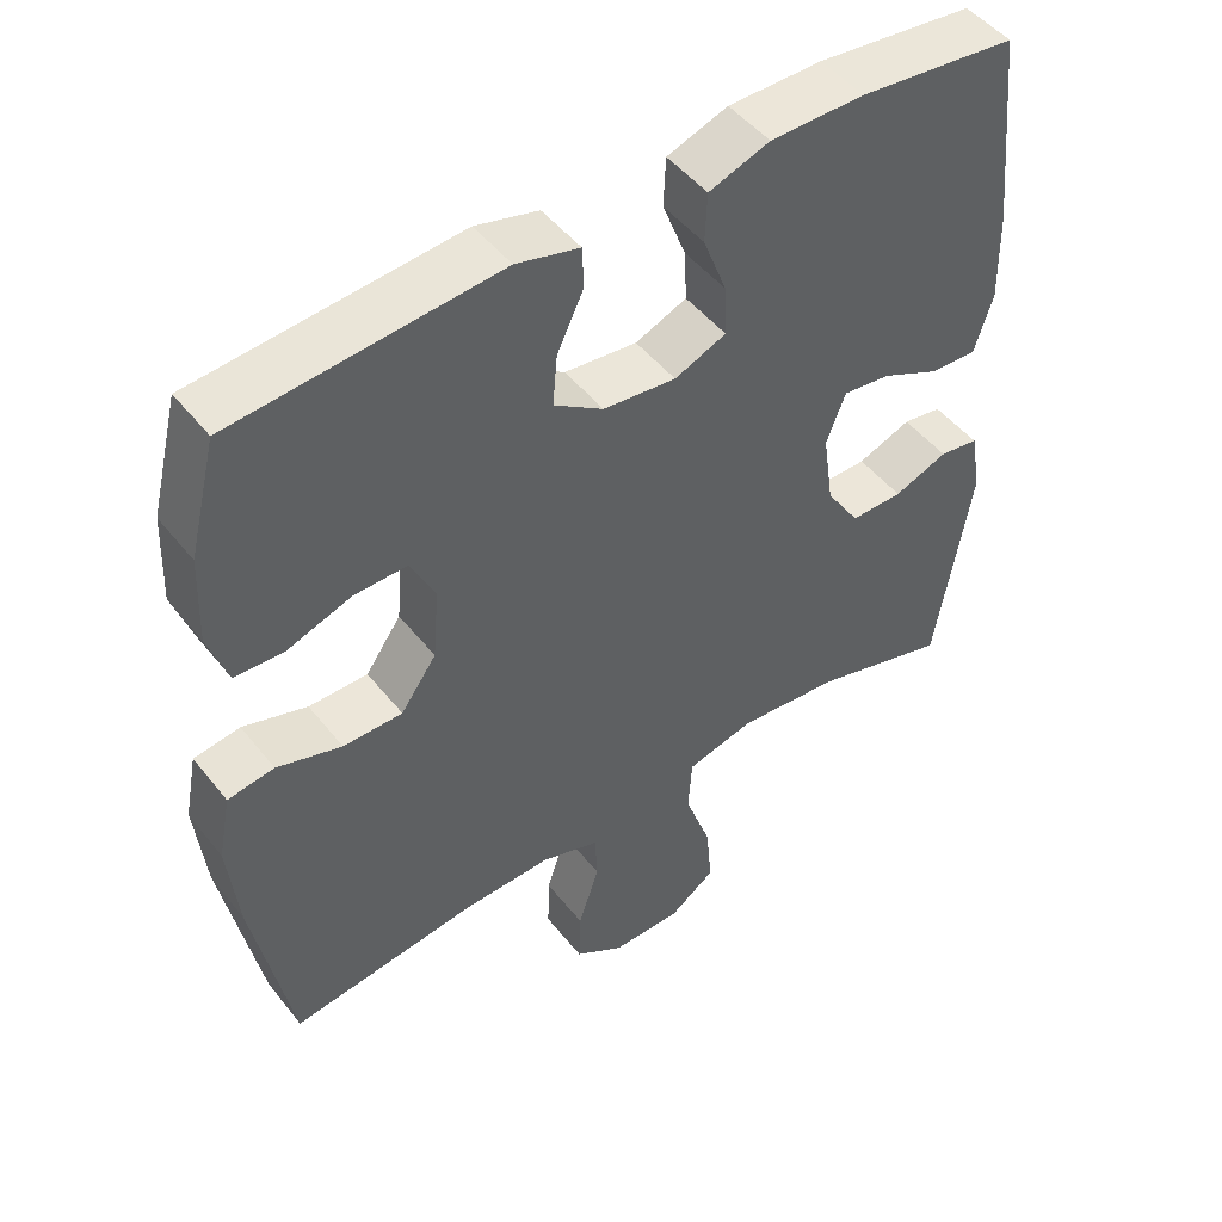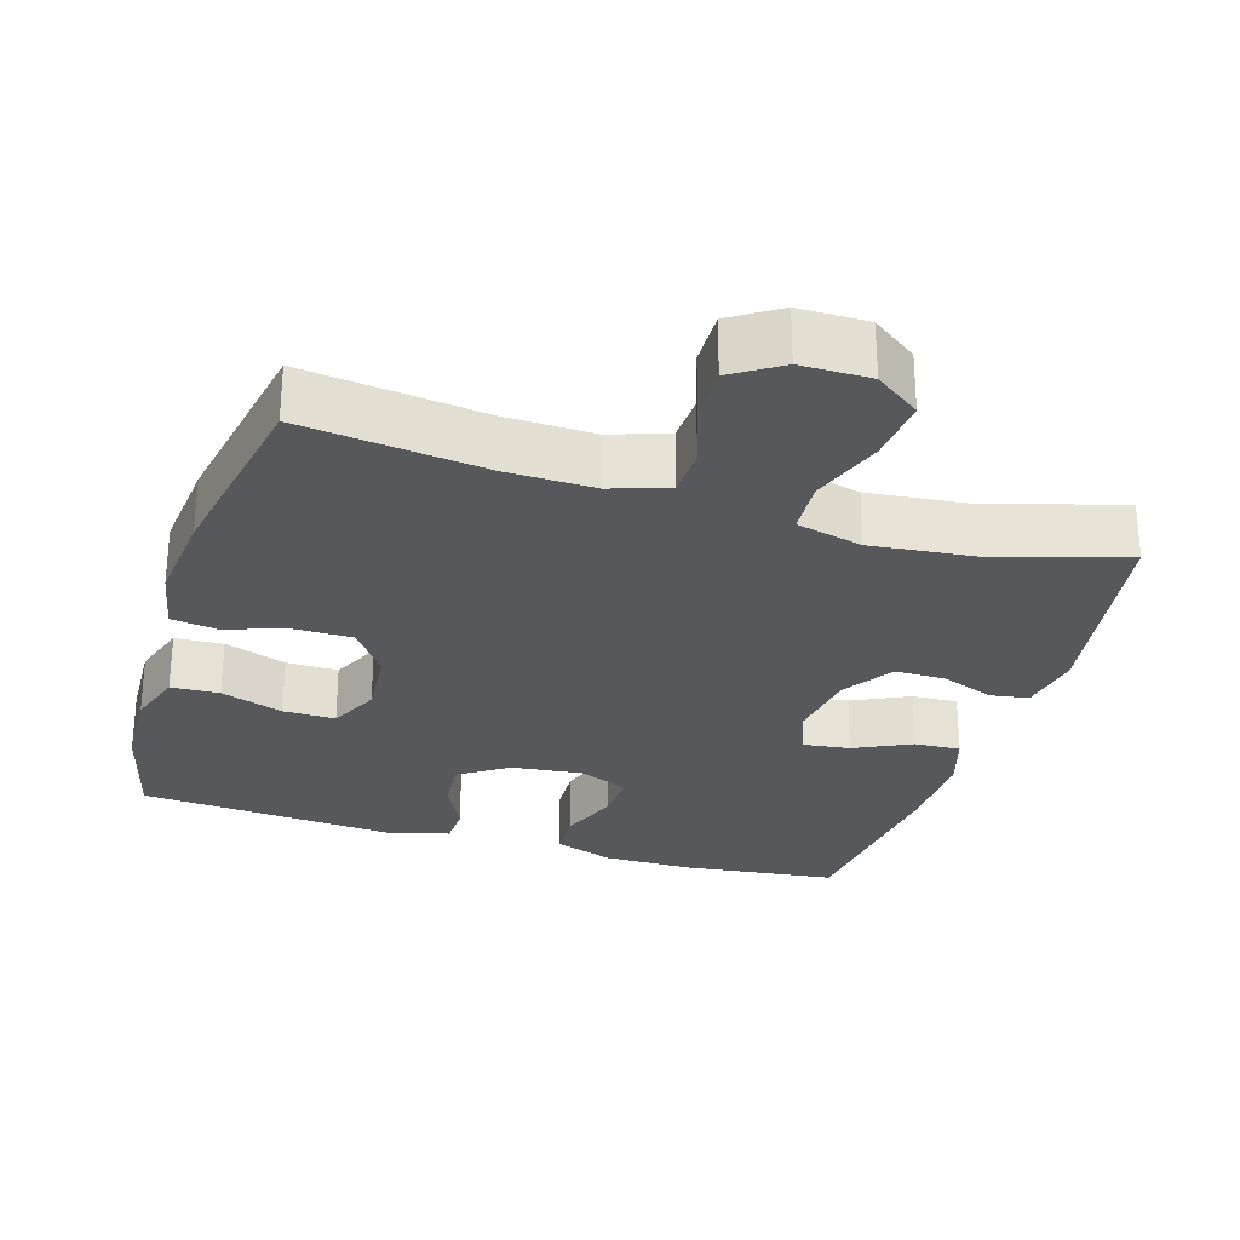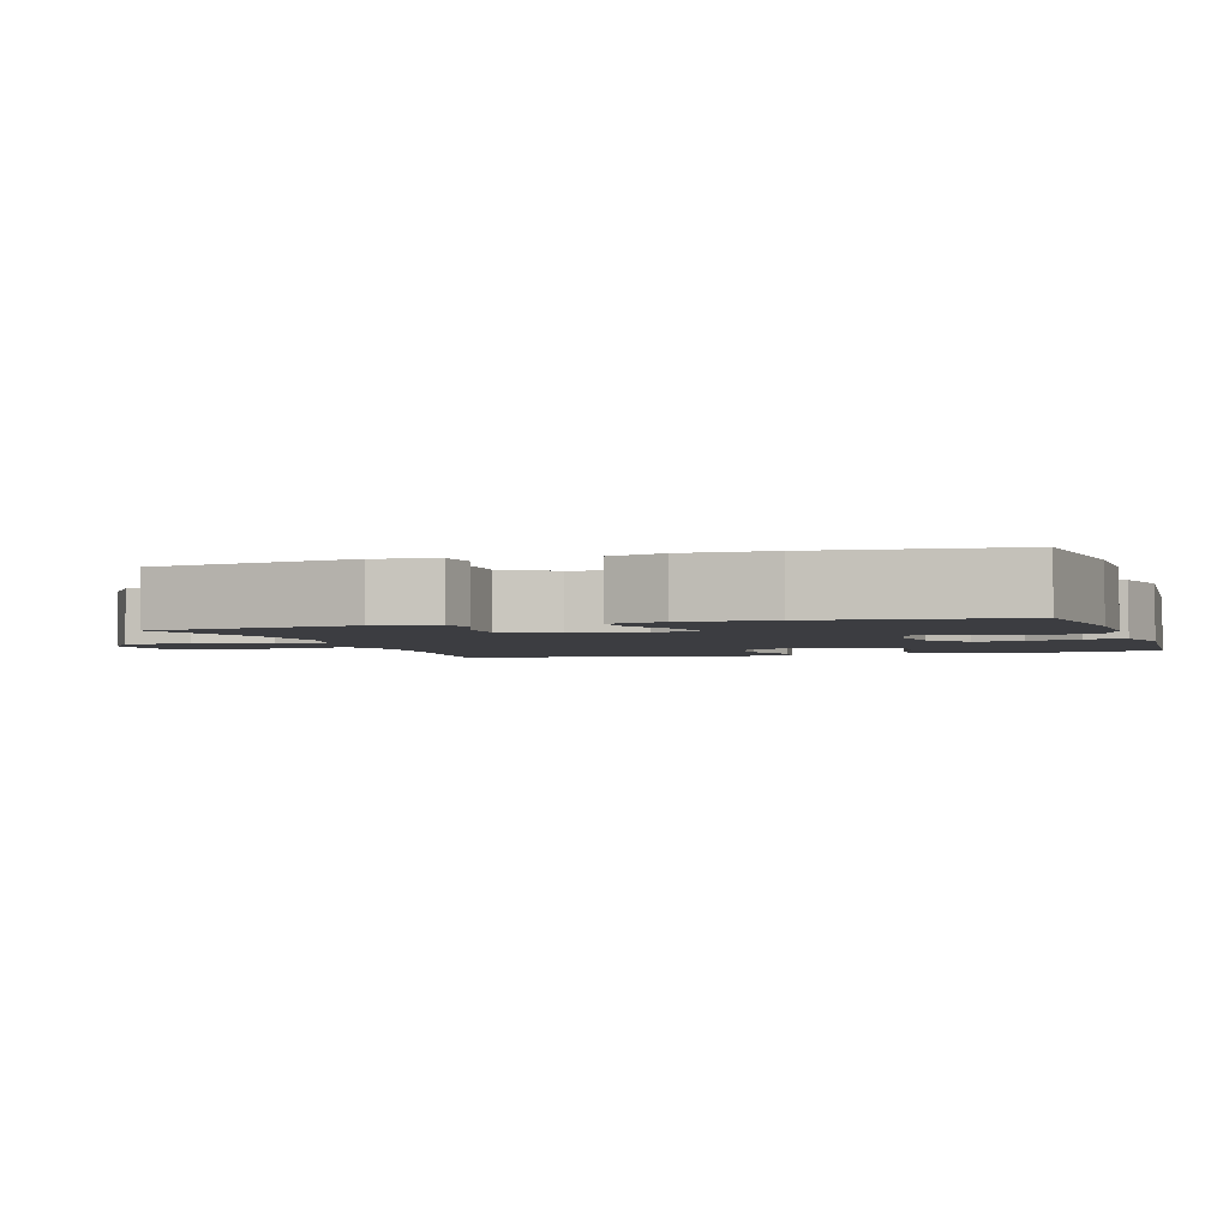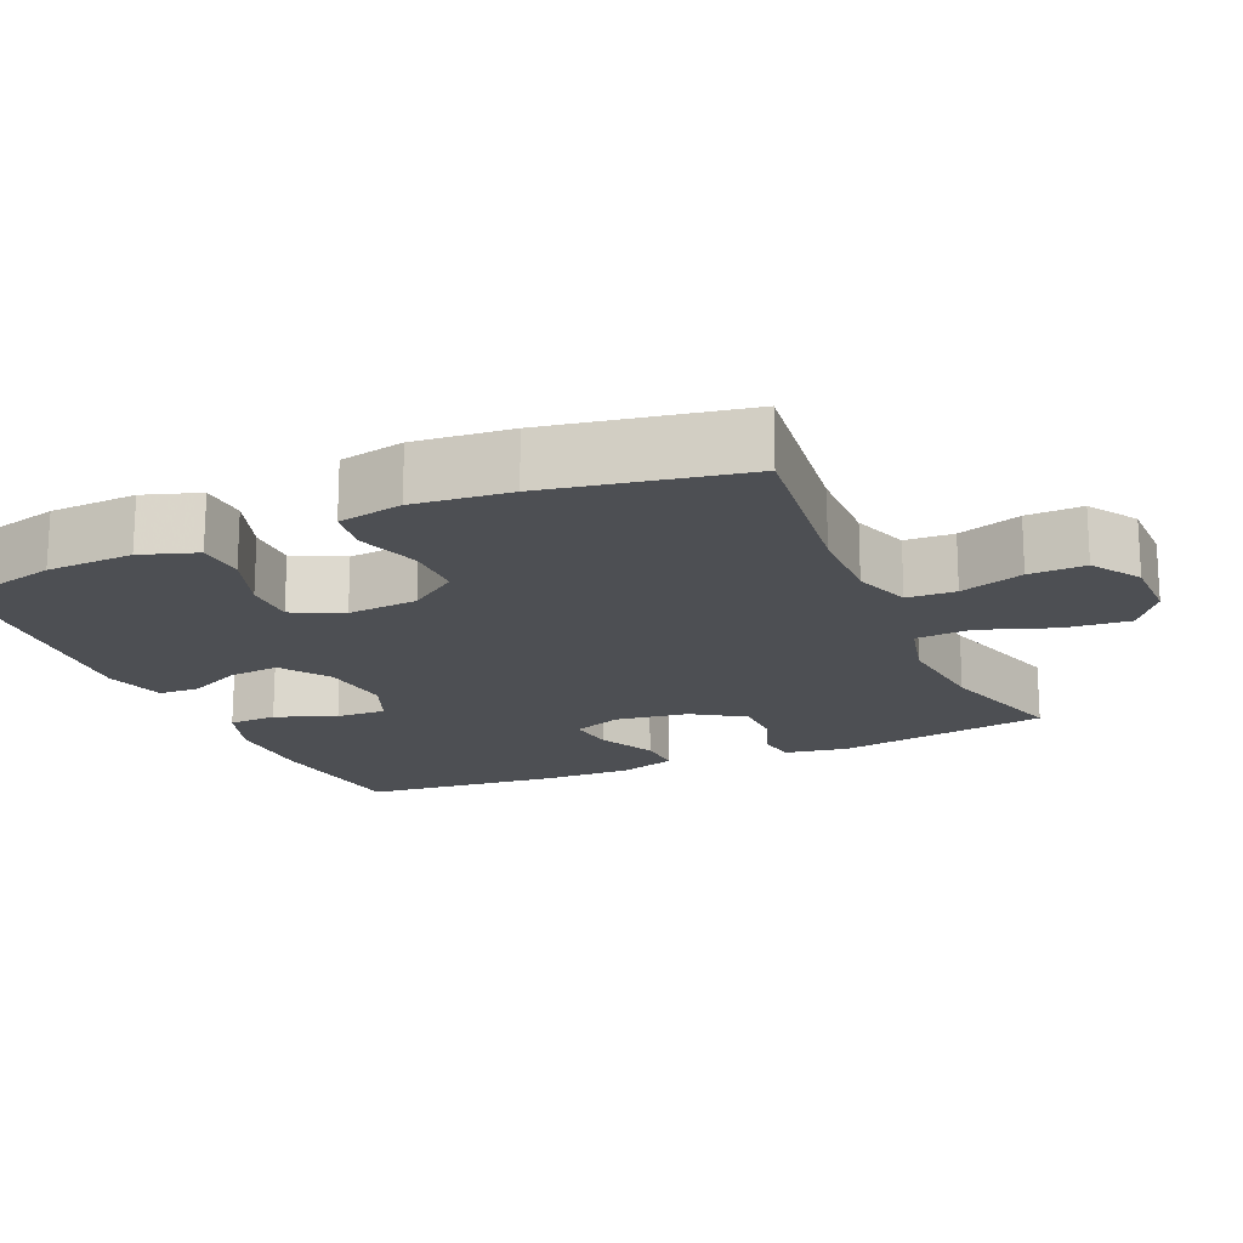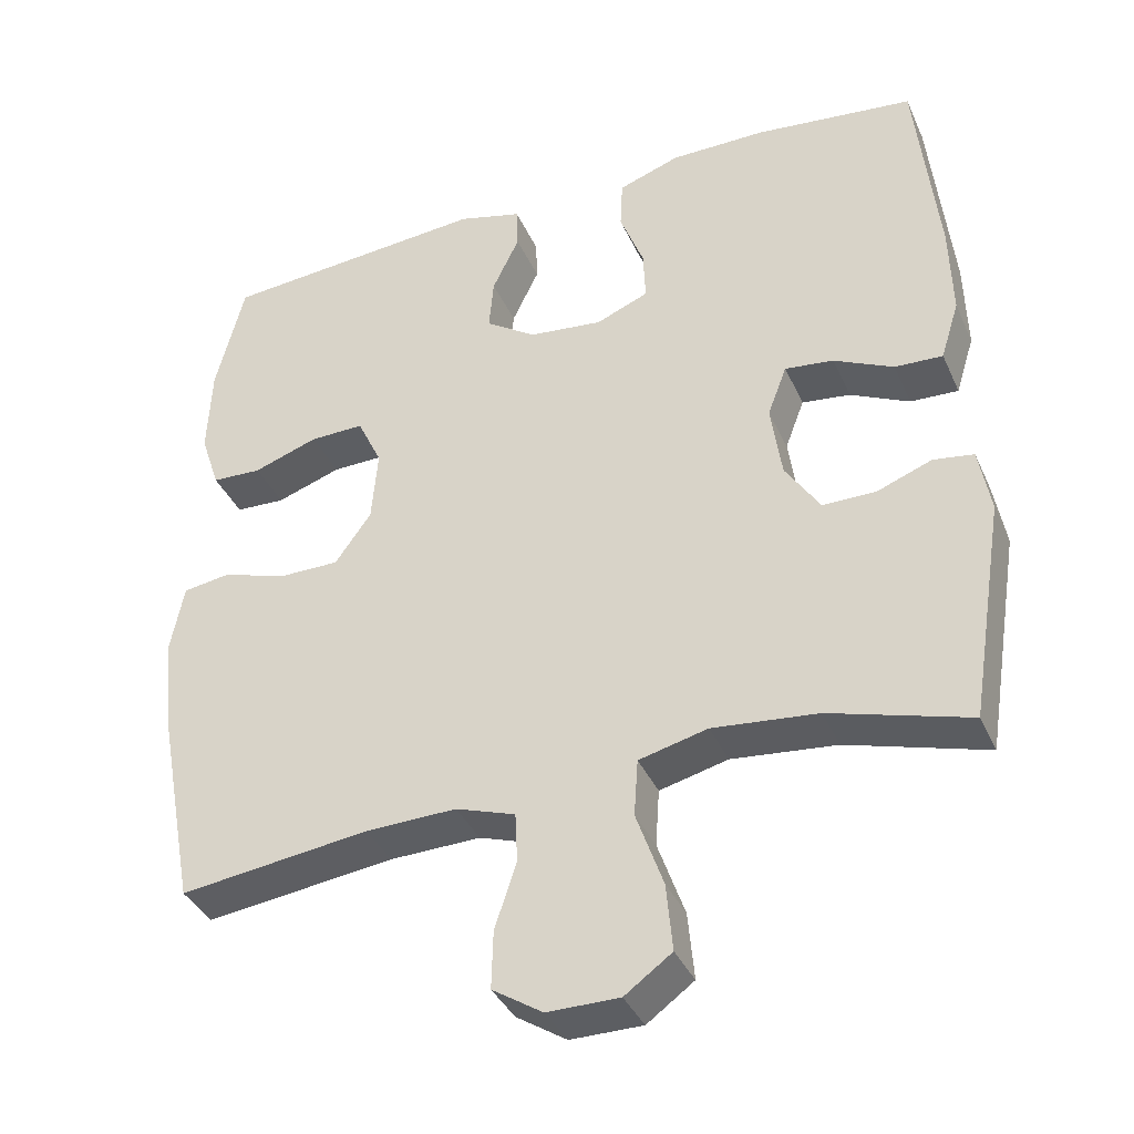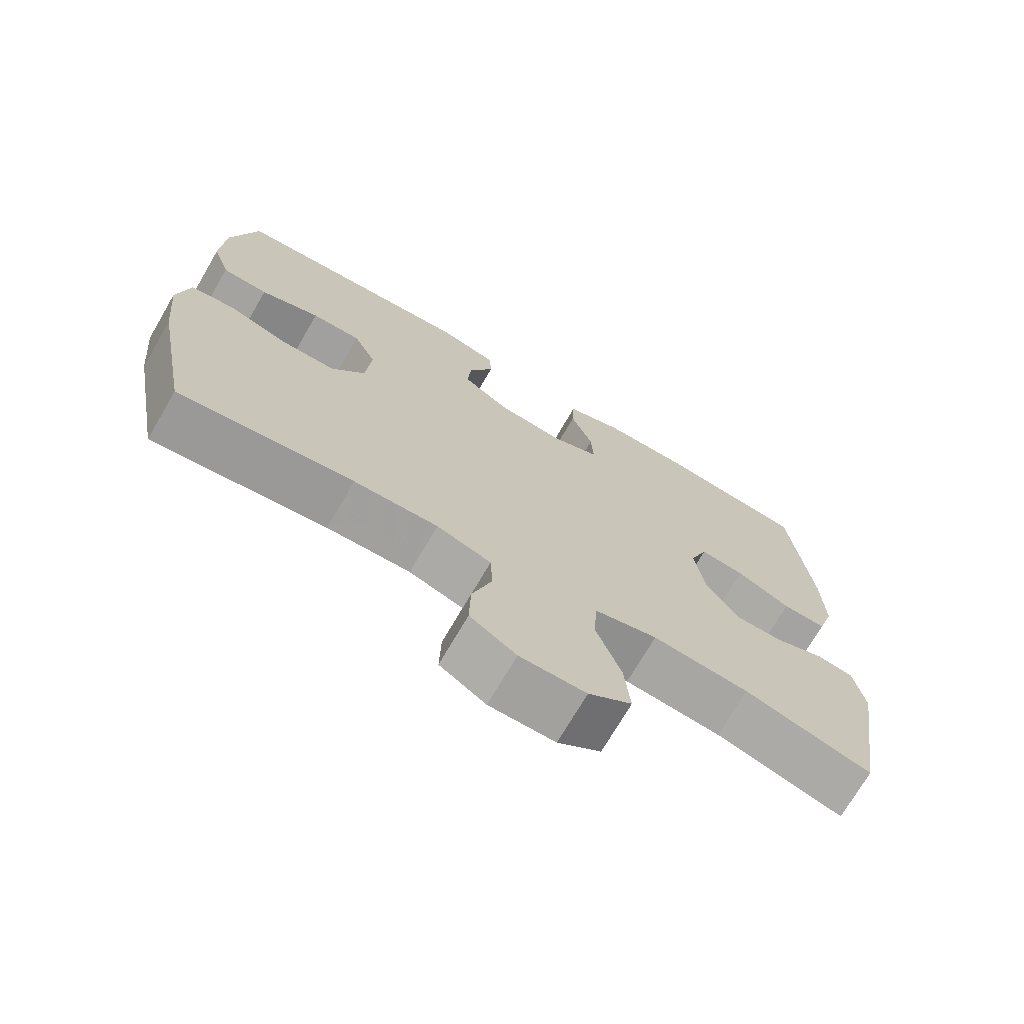
<metadata>
{"format":"obj","ext":"obj","renderer":"f3d","projection":"perspective","resolution":1024,"background":"white","views":[{"elev":48.8,"azim":143.3,"up":"+Z"},{"elev":-28.0,"azim":163.0,"up":"+Y"},{"elev":-2.7,"azim":-72.3,"up":"+Y"},{"elev":-17.8,"azim":113.7,"up":"+Y"},{"elev":-37.7,"azim":-157.7,"up":"+Z"},{"elev":-72.1,"azim":149.8,"up":"+Z"}]}
</metadata>
<code>
v 0.5 0.07 0.5
v 0.537 0.07 0.352
v 0.542 0.07 0.235
v 0.517 0.07 0.16
v 0.452 0.07 0.157
v 0.368 0.07 0.186
v 0.298 0.07 0.187
v 0.266 0.07 0.12
v 0.274 0.07 0.025
v 0.321 0.07 -0.041
v 0.399 0.07 -0.041
v 0.484 0.07 -0.014
v 0.545 0.07 -0.023
v 0.562 0.07 -0.11
v 0.549 0.07 -0.239
v 0.5 0.07 -0.5
v 0.254 0.07 -0.469
v 0.136 0.07 -0.466
v 0.059 0.07 -0.492
v 0.056 0.07 -0.557
v 0.084 0.07 -0.642
v 0.086 0.07 -0.717
v 0.021 0.07 -0.759
v -0.072 0.07 -0.759
v -0.133 0.07 -0.715
v -0.125 0.07 -0.628
v -0.09 0.07 -0.529
v -0.095 0.07 -0.455
v -0.184 0.07 -0.433
v -0.32 0.07 -0.447
v -0.5 0.07 -0.5
v -0.546 0.07 -0.214
v -0.531 0.07 -0.129
v -0.479 0.07 -0.121
v -0.408 0.07 -0.148
v -0.339 0.07 -0.148
v -0.294 0.07 -0.079
v -0.28 0.07 0.019
v -0.305 0.07 0.085
v -0.368 0.07 0.077
v -0.445 0.07 0.04
v -0.507 0.07 0.037
v -0.531 0.07 0.114
v -0.528 0.07 0.235
v -0.5 0.07 0.5
v -0.293 0.07 0.524
v -0.169 0.07 0.524
v -0.089 0.07 0.496
v -0.086 0.07 0.431
v -0.117 0.07 0.35
v -0.12 0.07 0.283
v -0.052 0.07 0.255
v 0.044 0.07 0.266
v 0.109 0.07 0.31
v 0.103 0.07 0.378
v 0.068 0.07 0.451
v 0.07 0.07 0.506
v 0.153 0.07 0.528
v 0.5 0 0.5
v 0.537 0 0.352
v 0.542 0 0.235
v 0.517 0 0.16
v 0.452 0 0.157
v 0.368 0 0.186
v 0.298 0 0.187
v 0.266 0 0.12
v 0.274 0 0.025
v 0.321 0 -0.041
v 0.399 0 -0.041
v 0.484 0 -0.014
v 0.545 0 -0.023
v 0.562 0 -0.11
v 0.549 0 -0.239
v 0.5 0 -0.5
v 0.254 0 -0.469
v 0.136 0 -0.466
v 0.059 0 -0.492
v 0.056 0 -0.557
v 0.084 0 -0.642
v 0.086 0 -0.717
v 0.021 0 -0.759
v -0.072 0 -0.759
v -0.133 0 -0.715
v -0.125 0 -0.628
v -0.09 0 -0.529
v -0.095 0 -0.455
v -0.184 0 -0.433
v -0.32 0 -0.447
v -0.5 0 -0.5
v -0.546 0 -0.214
v -0.531 0 -0.129
v -0.479 0 -0.121
v -0.408 0 -0.148
v -0.339 0 -0.148
v -0.294 0 -0.079
v -0.28 0 0.019
v -0.305 0 0.085
v -0.368 0 0.077
v -0.445 0 0.04
v -0.507 0 0.037
v -0.531 0 0.114
v -0.528 0 0.235
v -0.5 0 0.5
v -0.293 0 0.524
v -0.169 0 0.524
v -0.089 0 0.496
v -0.086 0 0.431
v -0.117 0 0.35
v -0.12 0 0.283
v -0.052 0 0.255
v 0.044 0 0.266
v 0.109 0 0.31
v 0.103 0 0.378
v 0.068 0 0.451
v 0.07 0 0.506
v 0.153 0 0.528
f 55 56 57 58
f 54 55 58 1
f 53 54 1 2
f 47 48 49 50
f 47 50 51
f 46 47 51
f 45 46 51
f 44 45 51
f 43 44 51 52
f 40 41 42 43
f 39 40 43 52
f 32 33 34 35
f 30 31 32 35
f 29 30 35 36
f 28 29 36 37
f 24 25 26 27
f 24 27 28
f 23 24 28
f 20 21 22 23
f 19 20 23 28
f 18 19 28 37
f 14 15 16 17
f 11 12 13 14
f 10 11 14 17
f 9 10 17 18
f 3 4 5 6
f 53 2 3 6
f 53 6 7
f 38 39 52 53
f 38 53 7 8
f 18 37 38
f 8 9 18 38
f 116 115 114 113
f 59 116 113 112
f 60 59 112 111
f 108 107 106 105
f 109 108 105
f 109 105 104
f 109 104 103
f 109 103 102
f 110 109 102 101
f 101 100 99 98
f 110 101 98 97
f 93 92 91 90
f 93 90 89 88
f 94 93 88 87
f 95 94 87 86
f 85 84 83 82
f 86 85 82
f 86 82 81
f 81 80 79 78
f 86 81 78 77
f 95 86 77 76
f 75 74 73 72
f 72 71 70 69
f 75 72 69 68
f 76 75 68 67
f 64 63 62 61
f 64 61 60 111
f 65 64 111
f 111 110 97 96
f 66 65 111 96
f 96 95 76
f 96 76 67 66
f 1 59 60 2
f 2 60 61 3
f 3 61 62 4
f 4 62 63 5
f 5 63 64 6
f 6 64 65 7
f 7 65 66 8
f 8 66 67 9
f 9 67 68 10
f 10 68 69 11
f 11 69 70 12
f 12 70 71 13
f 13 71 72 14
f 14 72 73 15
f 15 73 74 16
f 16 74 75 17
f 17 75 76 18
f 18 76 77 19
f 19 77 78 20
f 20 78 79 21
f 21 79 80 22
f 22 80 81 23
f 23 81 82 24
f 24 82 83 25
f 25 83 84 26
f 26 84 85 27
f 27 85 86 28
f 28 86 87 29
f 29 87 88 30
f 30 88 89 31
f 31 89 90 32
f 32 90 91 33
f 33 91 92 34
f 34 92 93 35
f 35 93 94 36
f 36 94 95 37
f 37 95 96 38
f 38 96 97 39
f 39 97 98 40
f 40 98 99 41
f 41 99 100 42
f 42 100 101 43
f 43 101 102 44
f 44 102 103 45
f 45 103 104 46
f 46 104 105 47
f 47 105 106 48
f 48 106 107 49
f 49 107 108 50
f 50 108 109 51
f 51 109 110 52
f 52 110 111 53
f 53 111 112 54
f 54 112 113 55
f 55 113 114 56
f 56 114 115 57
f 57 115 116 58
f 58 116 59 1

</code>
